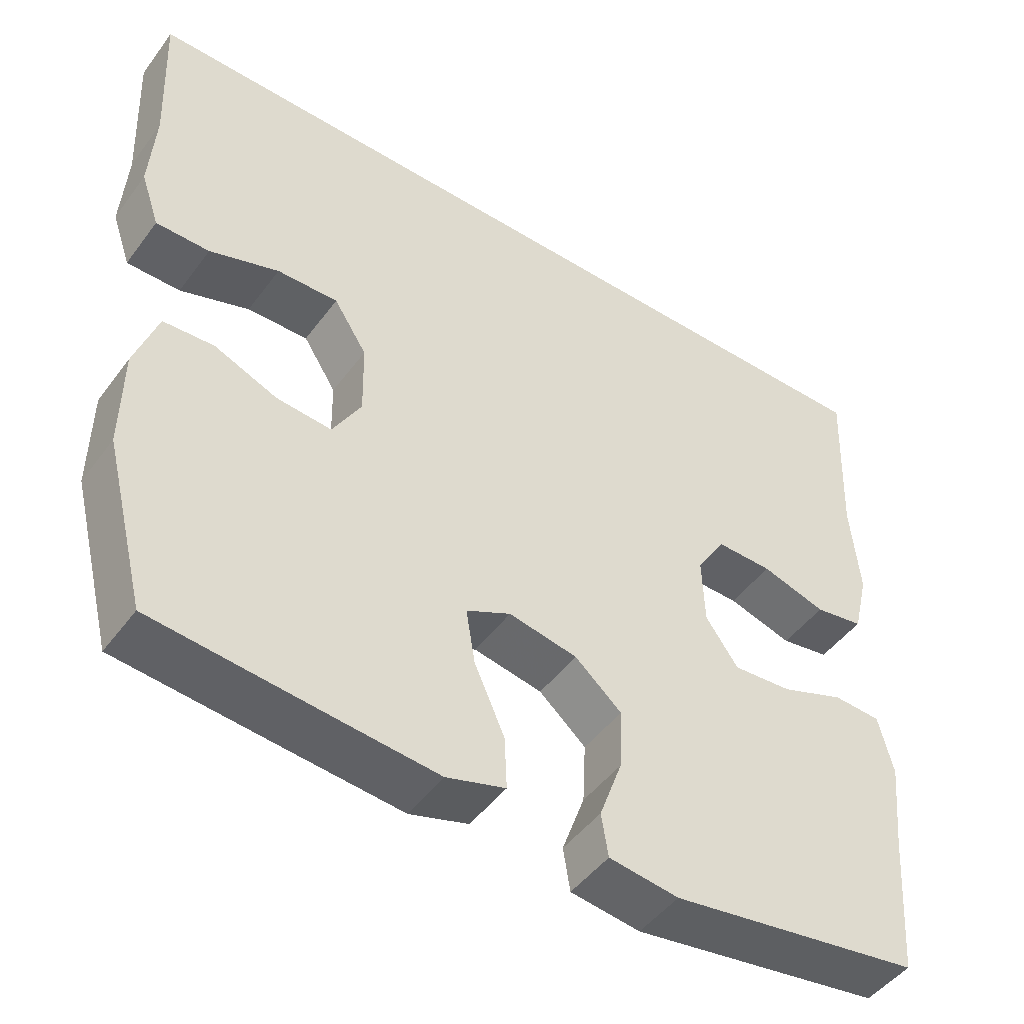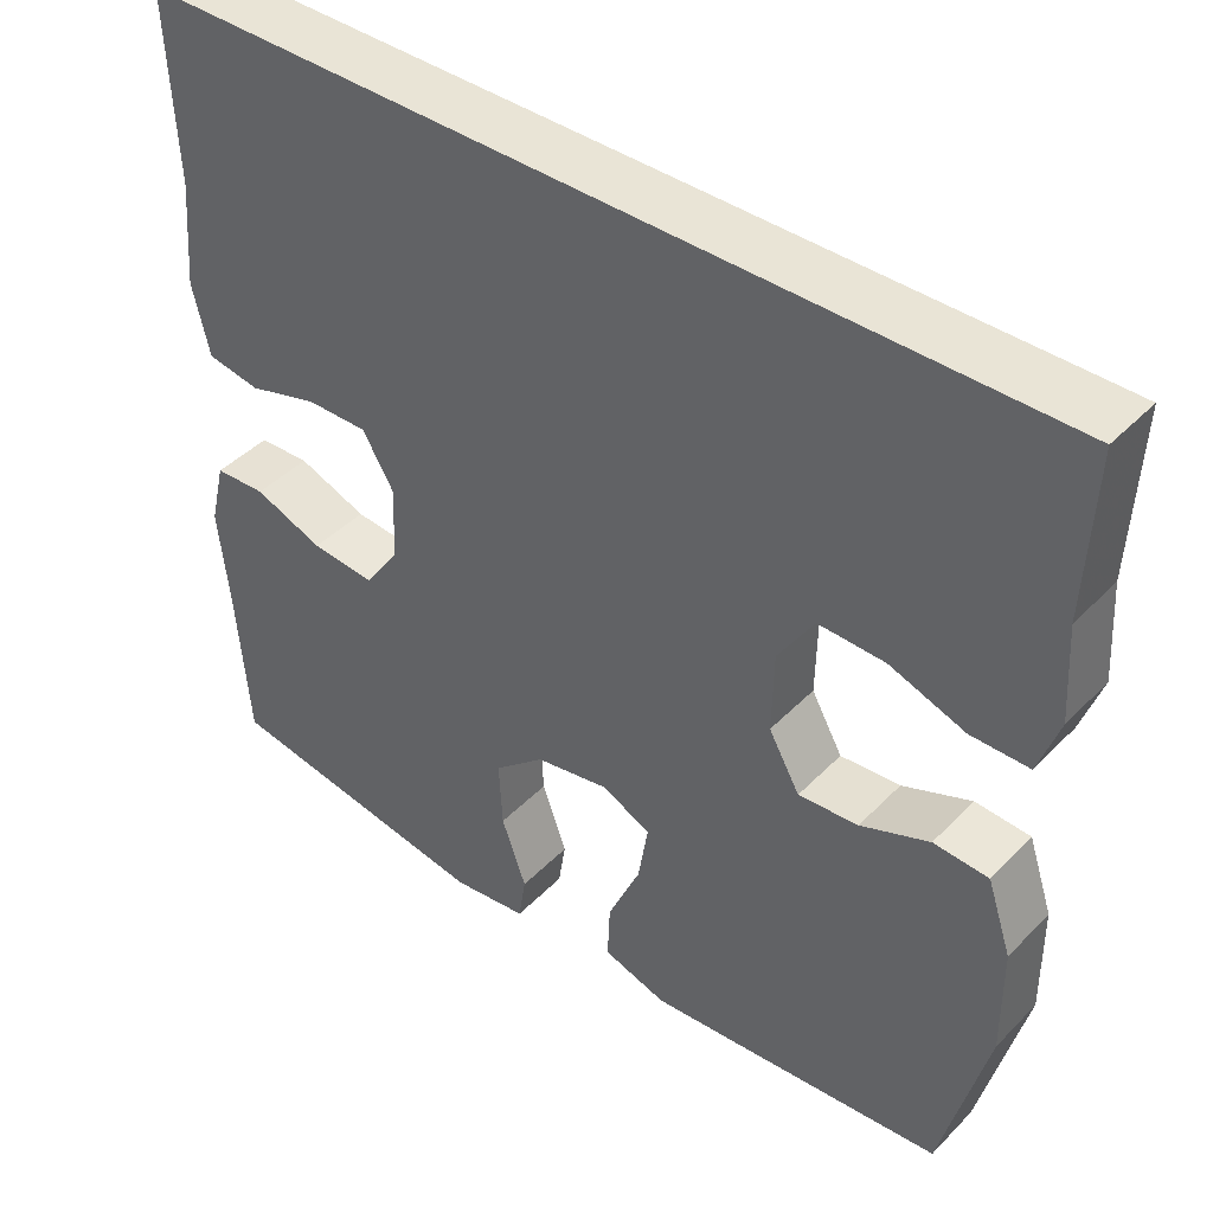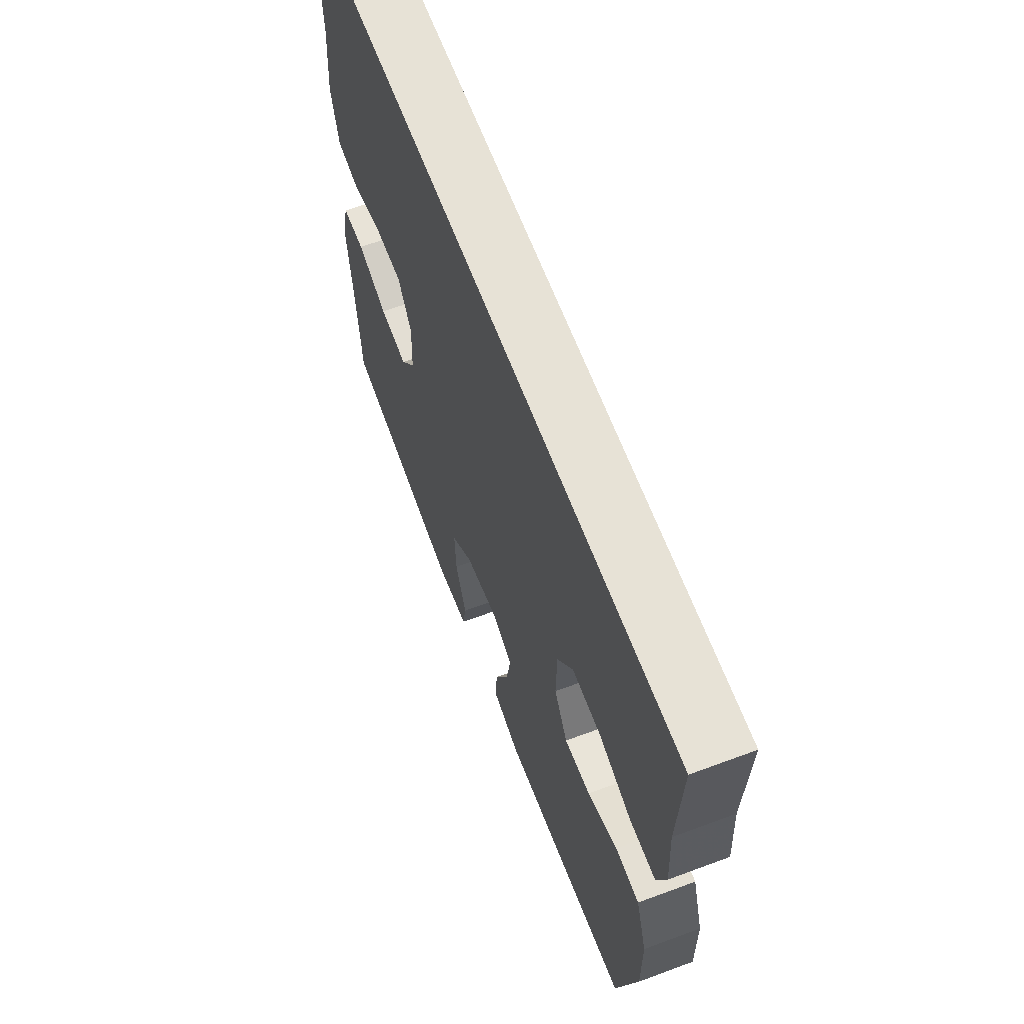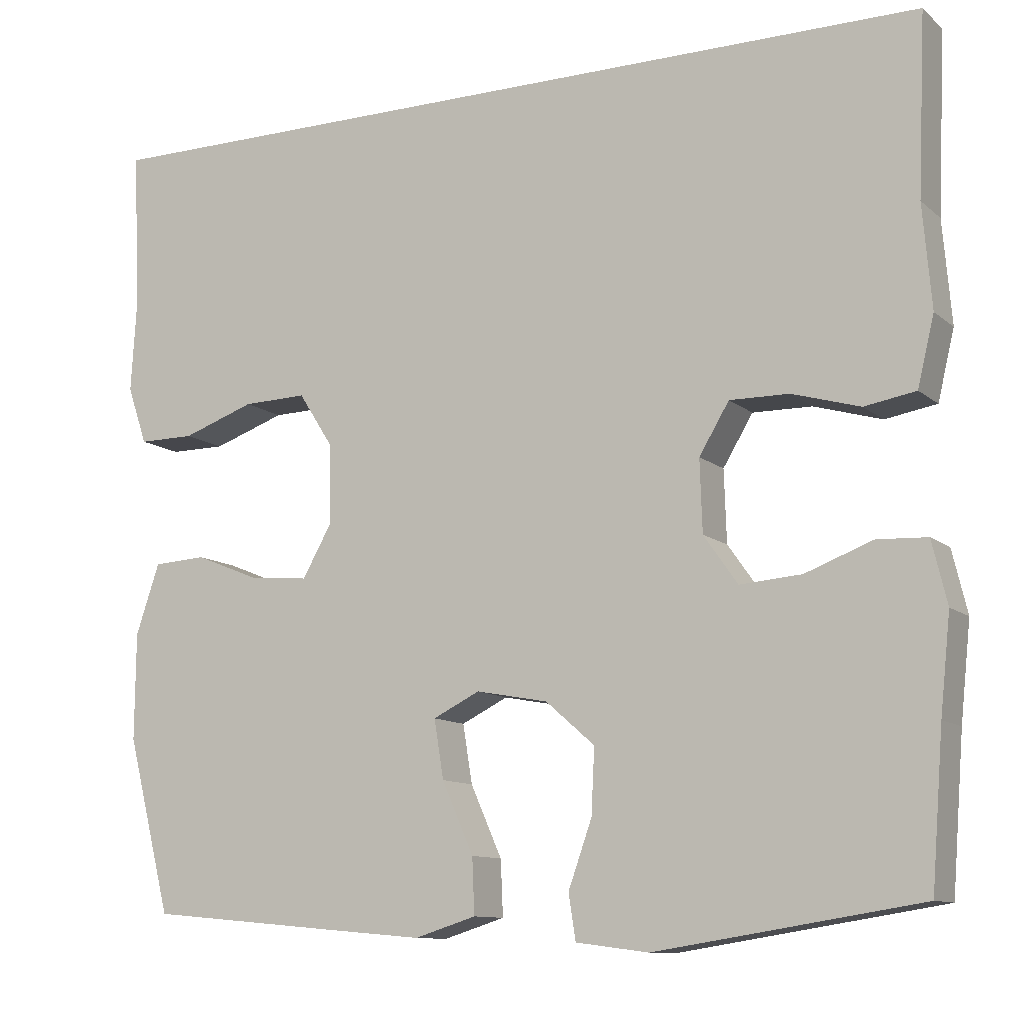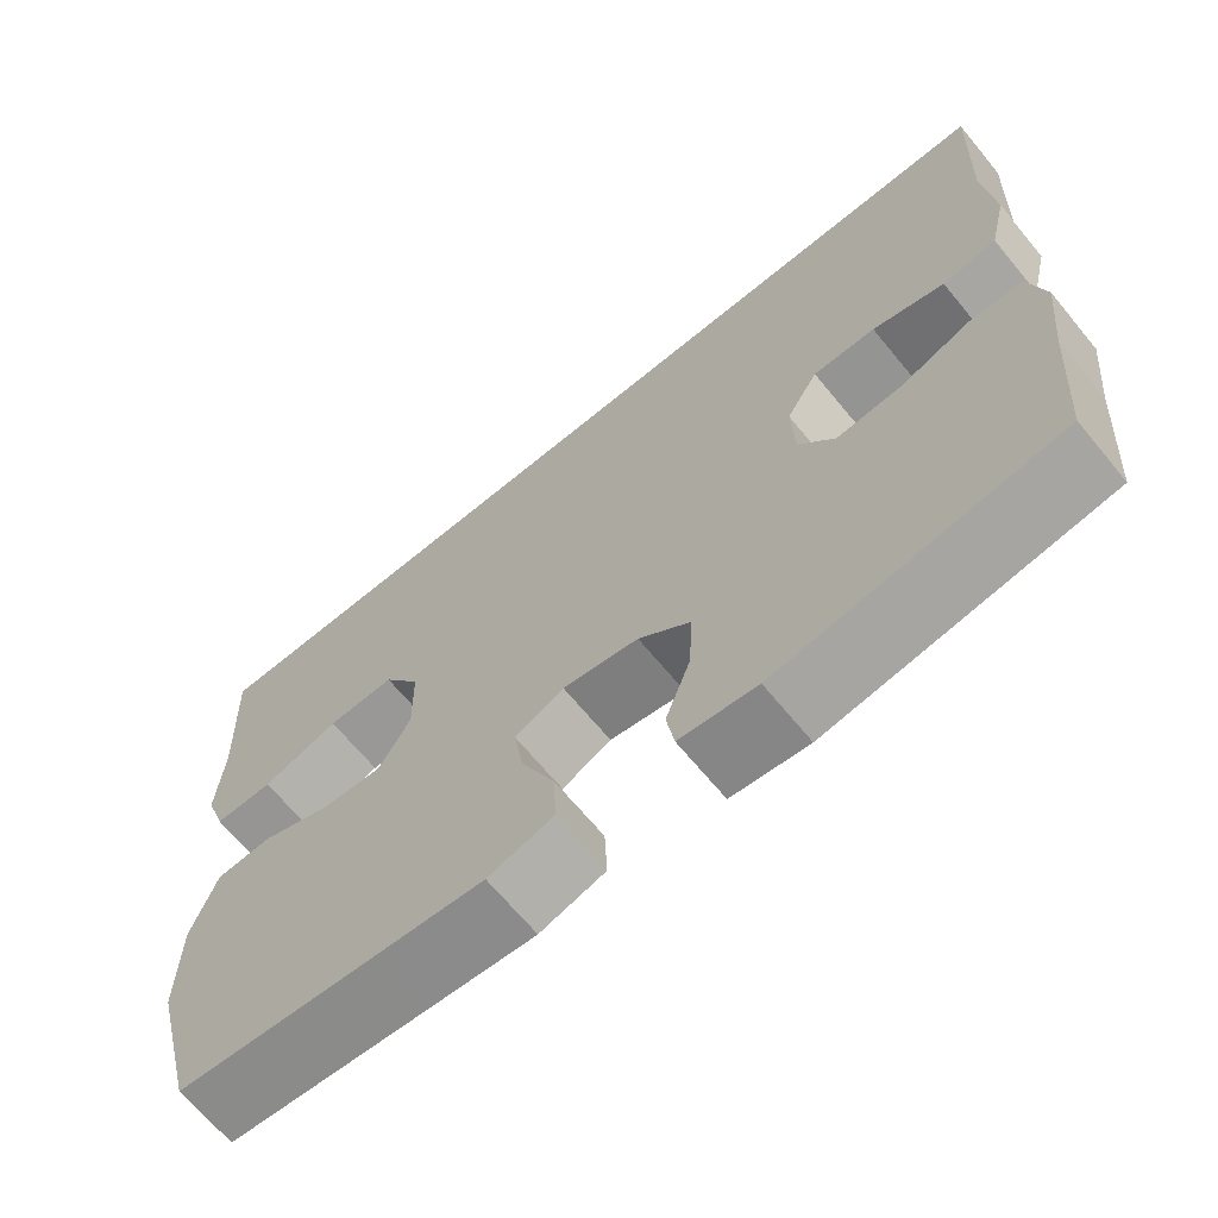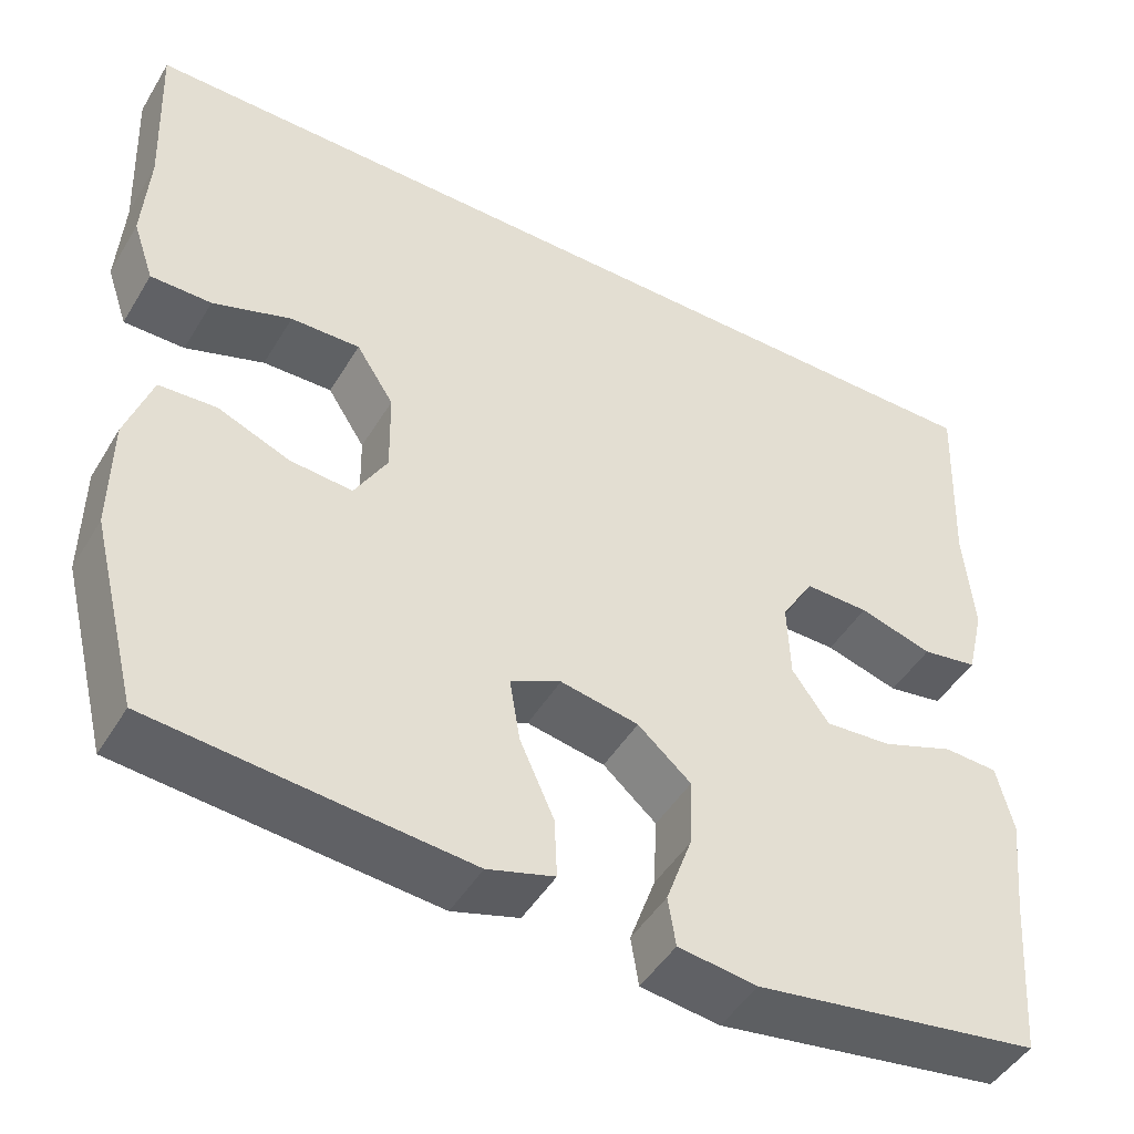
<metadata>
{"format":"obj","ext":"obj","renderer":"f3d","projection":"perspective","resolution":1024,"background":"white","views":[{"elev":-47.8,"azim":-34.8,"up":"+Z"},{"elev":42.5,"azim":-140.1,"up":"+Z"},{"elev":63.6,"azim":-110.6,"up":"+Z"},{"elev":-11.0,"azim":28.2,"up":"+Z"},{"elev":-67.6,"azim":39.6,"up":"+Z"},{"elev":-47.3,"azim":-29.8,"up":"+Z"}]}
</metadata>
<code>
v 0.521 0.07 0.5
v 0.511 0.07 0.273
v 0.522 0.07 0.143
v 0.501 0.07 0.056
v 0.436 0.07 0.045
v 0.35 0.07 0.07
v 0.275 0.07 0.071
v 0.237 0.07 0.008
v 0.24 0.07 -0.083
v 0.283 0.07 -0.144
v 0.361 0.07 -0.138
v 0.446 0.07 -0.106
v 0.509 0.07 -0.109
v 0.528 0.07 -0.188
v 0.515 0.07 -0.309
v 0.5 0.07 -0.5
v 0.167 0.07 -0.552
v 0.075 0.07 -0.54
v 0.066 0.07 -0.483
v 0.096 0.07 -0.399
v 0.1 0.07 -0.317
v 0.038 0.07 -0.263
v -0.053 0.07 -0.246
v -0.112 0.07 -0.275
v -0.1 0.07 -0.349
v -0.06 0.07 -0.439
v -0.057 0.07 -0.509
v -0.135 0.07 -0.533
v -0.259 0.07 -0.522
v -0.5 0.07 -0.5
v -0.556 0.07 -0.279
v -0.555 0.07 -0.144
v -0.525 0.07 -0.055
v -0.458 0.07 -0.051
v -0.374 0.07 -0.085
v -0.301 0.07 -0.091
v -0.263 0.07 -0.024
v -0.265 0.07 0.075
v -0.309 0.07 0.144
v -0.39 0.07 0.142
v -0.482 0.07 0.11
v -0.553 0.07 0.11
v -0.578 0.07 0.183
v -0.571 0.07 0.299
v -0.58 0.07 0.5
v 0.521 0 0.5
v 0.511 0 0.273
v 0.522 0 0.143
v 0.501 0 0.056
v 0.436 0 0.045
v 0.35 0 0.07
v 0.275 0 0.071
v 0.237 0 0.008
v 0.24 0 -0.083
v 0.283 0 -0.144
v 0.361 0 -0.138
v 0.446 0 -0.106
v 0.509 0 -0.109
v 0.528 0 -0.188
v 0.515 0 -0.309
v 0.5 0 -0.5
v 0.167 0 -0.552
v 0.075 0 -0.54
v 0.066 0 -0.483
v 0.096 0 -0.399
v 0.1 0 -0.317
v 0.038 0 -0.263
v -0.053 0 -0.246
v -0.112 0 -0.275
v -0.1 0 -0.349
v -0.06 0 -0.439
v -0.057 0 -0.509
v -0.135 0 -0.533
v -0.259 0 -0.522
v -0.5 0 -0.5
v -0.556 0 -0.279
v -0.555 0 -0.144
v -0.525 0 -0.055
v -0.458 0 -0.051
v -0.374 0 -0.085
v -0.301 0 -0.091
v -0.263 0 -0.024
v -0.265 0 0.075
v -0.309 0 0.144
v -0.39 0 0.142
v -0.482 0 0.11
v -0.553 0 0.11
v -0.578 0 0.183
v -0.571 0 0.299
v -0.58 0 0.5
f 44 45 1 2
f 42 43 44
f 41 42 44
f 40 41 44
f 39 40 44 2
f 38 39 2 3
f 37 38 3
f 36 37 3
f 33 34 35
f 32 33 35
f 31 32 35
f 30 31 35
f 29 30 35
f 28 29 35
f 27 28 35
f 26 27 35
f 25 26 35
f 24 25 35 36
f 23 24 36
f 22 23 36
f 18 19 20
f 17 18 20
f 16 17 20
f 15 16 20
f 15 20 21
f 14 15 21
f 13 14 21
f 12 13 21
f 11 12 21
f 10 11 21 22
f 3 4 5 6
f 3 6 7
f 36 3 7
f 9 10 22 36
f 8 9 36
f 7 8 36
f 47 46 90 89
f 89 88 87
f 89 87 86
f 89 86 85
f 47 89 85 84
f 48 47 84 83
f 48 83 82
f 48 82 81
f 80 79 78
f 80 78 77
f 80 77 76
f 80 76 75
f 80 75 74
f 80 74 73
f 80 73 72
f 80 72 71
f 80 71 70
f 81 80 70 69
f 81 69 68
f 81 68 67
f 65 64 63
f 65 63 62
f 65 62 61
f 65 61 60
f 66 65 60
f 66 60 59
f 66 59 58
f 66 58 57
f 66 57 56
f 67 66 56 55
f 51 50 49 48
f 52 51 48
f 52 48 81
f 81 67 55 54
f 81 54 53
f 81 53 52
f 1 46 47 2
f 2 47 48 3
f 3 48 49 4
f 4 49 50 5
f 5 50 51 6
f 6 51 52 7
f 7 52 53 8
f 8 53 54 9
f 9 54 55 10
f 10 55 56 11
f 11 56 57 12
f 12 57 58 13
f 13 58 59 14
f 14 59 60 15
f 15 60 61 16
f 16 61 62 17
f 17 62 63 18
f 18 63 64 19
f 19 64 65 20
f 20 65 66 21
f 21 66 67 22
f 22 67 68 23
f 23 68 69 24
f 24 69 70 25
f 25 70 71 26
f 26 71 72 27
f 27 72 73 28
f 28 73 74 29
f 29 74 75 30
f 30 75 76 31
f 31 76 77 32
f 32 77 78 33
f 33 78 79 34
f 34 79 80 35
f 35 80 81 36
f 36 81 82 37
f 37 82 83 38
f 38 83 84 39
f 39 84 85 40
f 40 85 86 41
f 41 86 87 42
f 42 87 88 43
f 43 88 89 44
f 44 89 90 45
f 45 90 46 1

</code>
